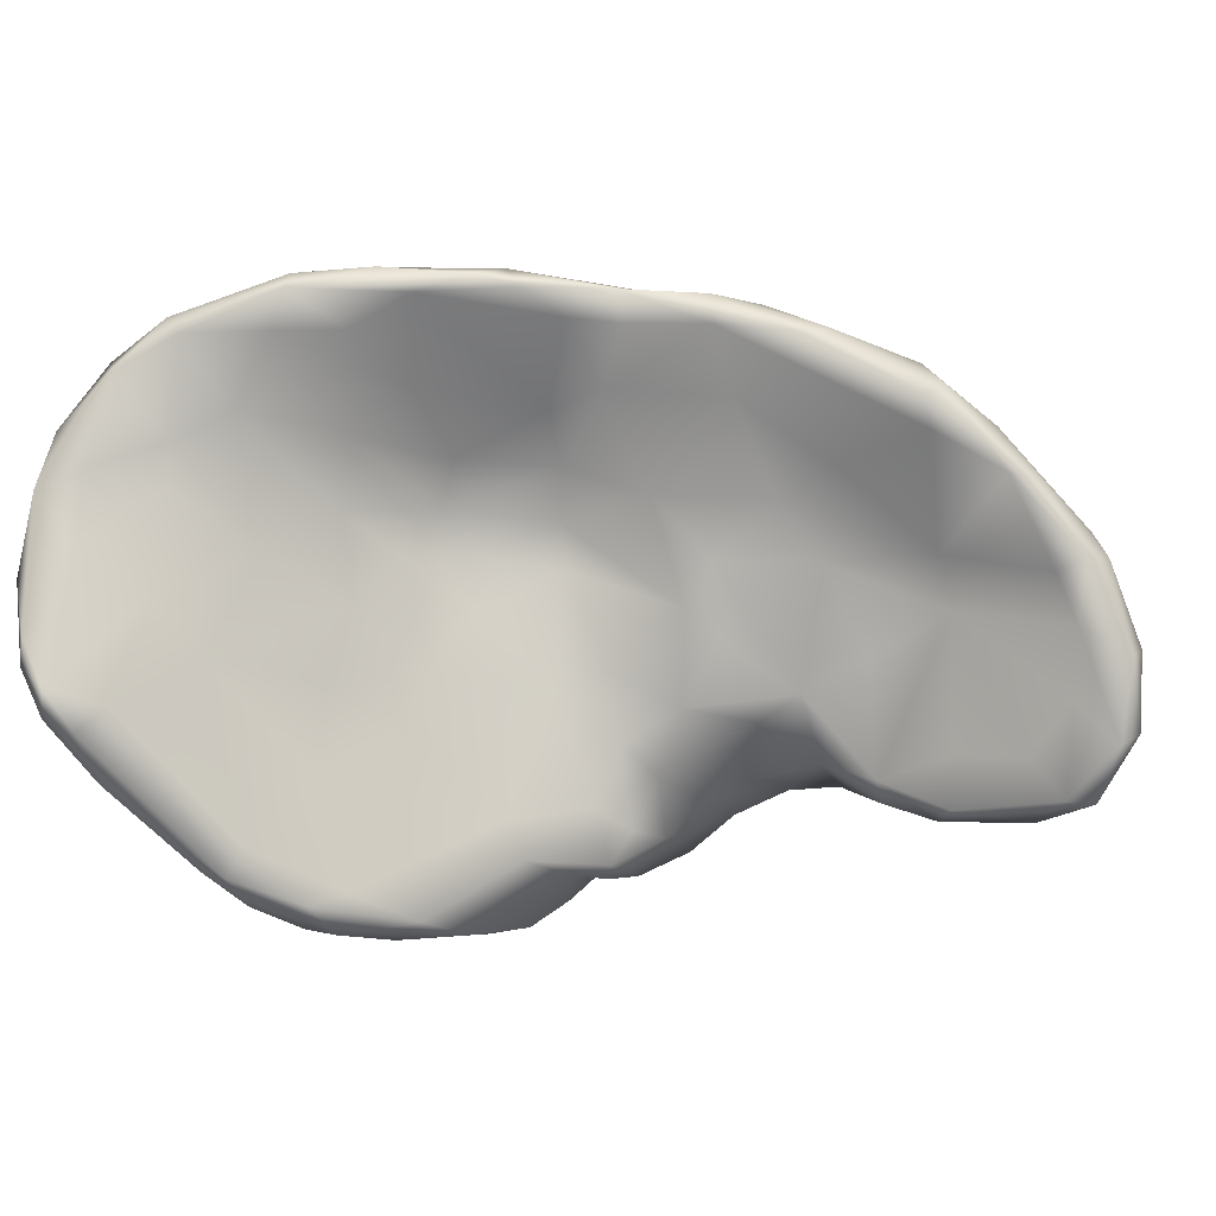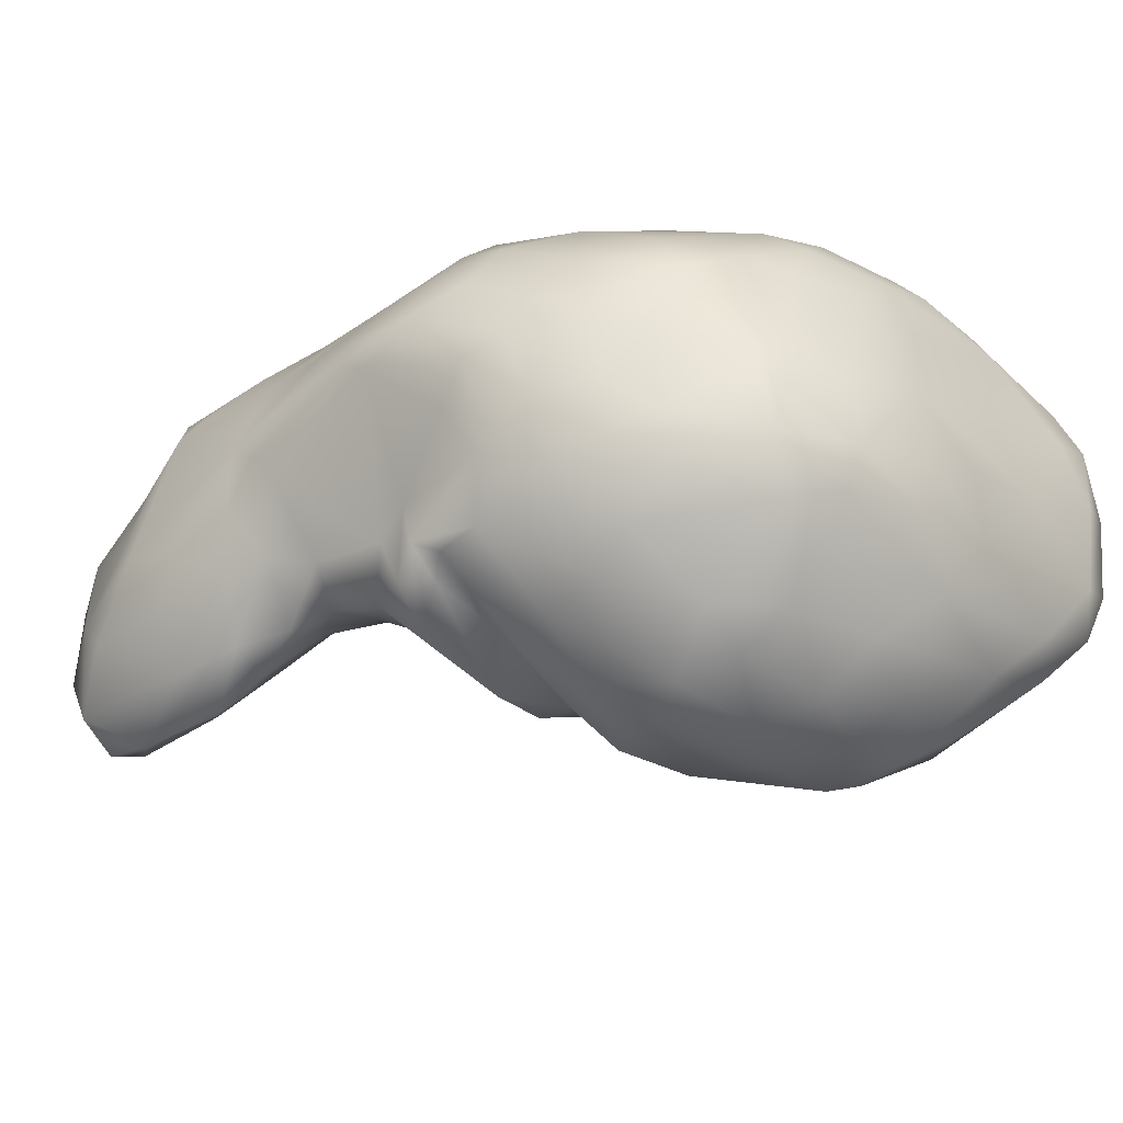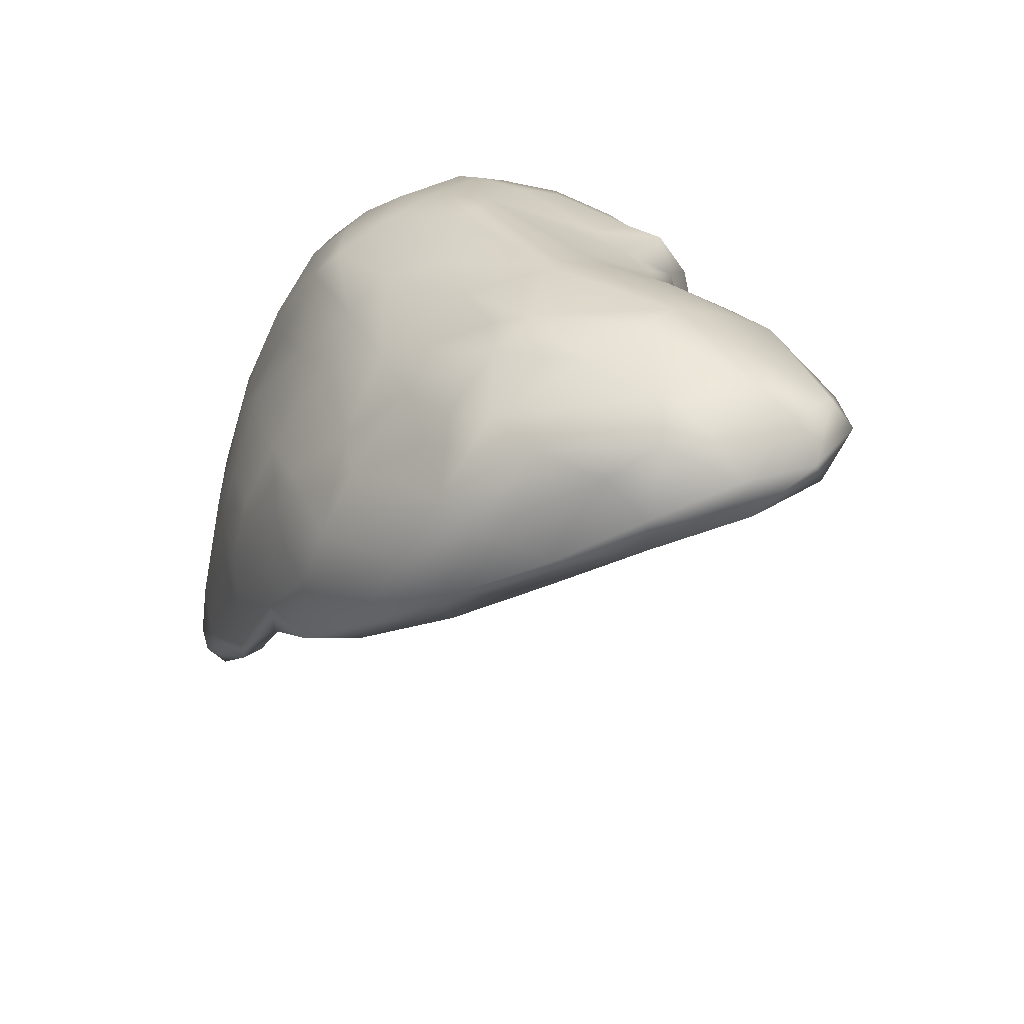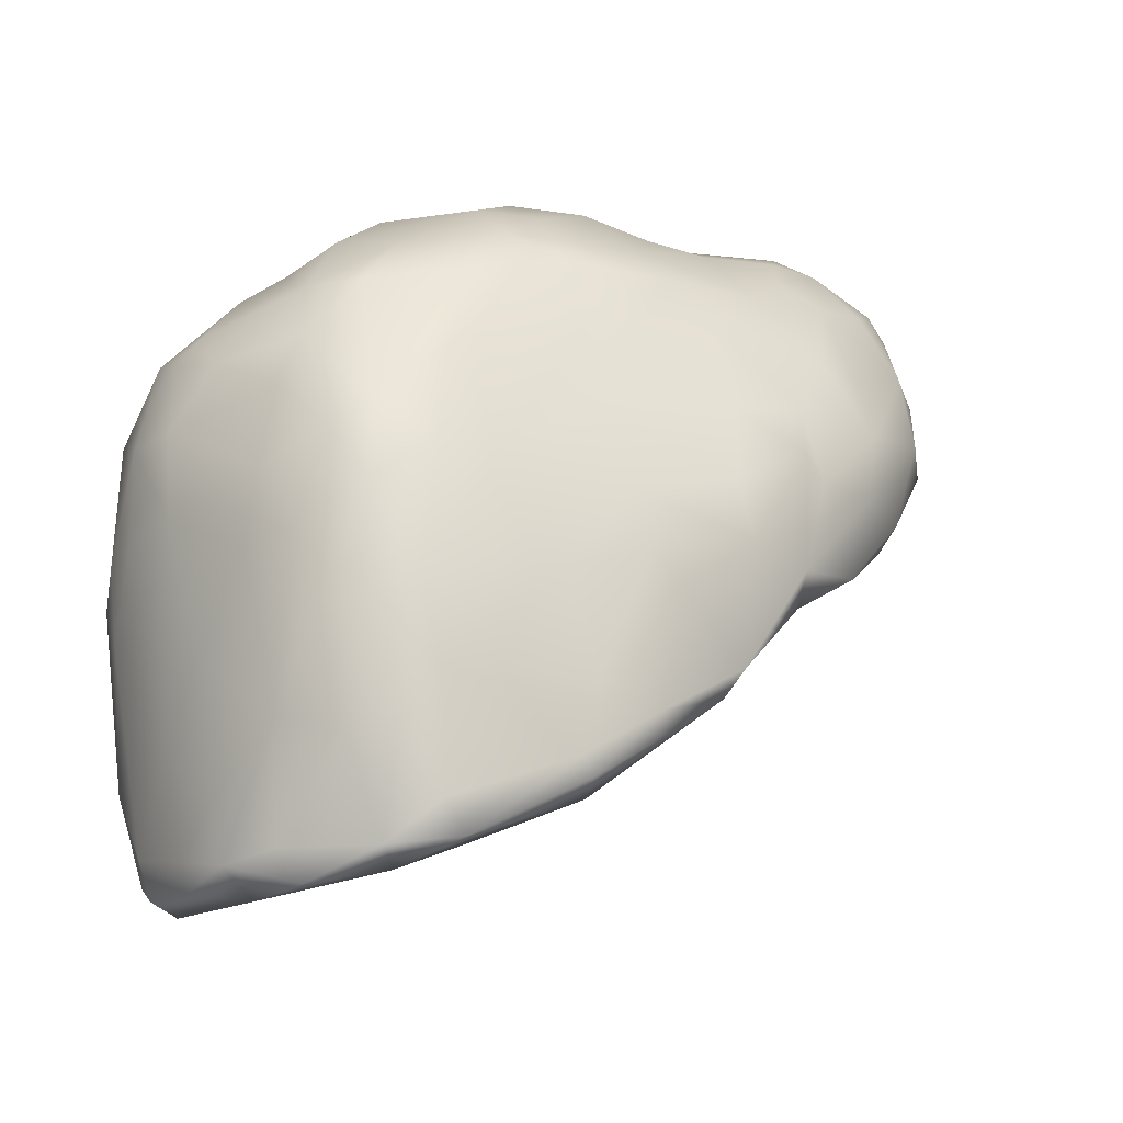
<metadata>
{"format":"obj","ext":"obj","renderer":"f3d","projection":"perspective","resolution":1024,"background":"white","views":[{"elev":-7.7,"azim":29.1,"up":"+Z"},{"elev":-35.4,"azim":-139.3,"up":"+Z"},{"elev":26.7,"azim":67.7,"up":"+Y"},{"elev":-5.9,"azim":-39.6,"up":"+Y"}]}
</metadata>
<code>
v 0.3538 4.278 -0.7967
v -4.112 0.4316 -0.3757
v -3.854 3.34 -1.257
v 0.6631 4.896 0.8871
v -0.5526 2.495 2.336
v 0.9606 4.152 -0.4675
v -3.744 0.8818 1.581
v -1.399 2.516 1.997
v -1.218 2.851 1.301
v -2.831 2.268 0.9436
v -0.8935 3.169 0.8724
v -3.415 1.338 -1.09
v -2.132 4.672 -0.7529
v -2.997 4.165 -1.08
v -4.518 2.551 -0.5031
v -4.366 3.38 -0.6364
v -2.513 3.674 -1.416
v 1.569 4.117 0.841
v 1.222 3.755 1.366
v 0.9986 4.472 1.397
v 0.3652 4.521 1.742
v 0.1068 2.918 2.32
v -2.298 4.727 1.616
v -2.464 1.375 2.711
v -4.065 1.601 2.182
v -4.207 2.253 1.956
v -4.655 0.9565 1.026
v -4.518 1.52 1.521
v -4.249 3.614 1.068
v -4.278 3.832 0.3702
v -4.645 0.6154 0.6572
v -2.81 2.289 -0.2049
v -2.648 5.063 0.3314
v -0.6344 4.816 -0.1867
v 0.3532 4.928 -0.2797
v -0.03317 4.952 1.267
v -0.3329 4.73 1.586
v -2.422 4.996 0.05892
v -0.6759 4.925 1.222
v -1.952 4.761 -0.6459
v -0.02627 2.72 2.272
v -0.5678 2.802 1.903
v -0.2537 3.561 0.8547
v -0.09705 3.927 0.2498
v 0.474 3.835 0.9036
v 0.655 3.269 1.65
v -0.02967 3.25 1.46
v 1.104 3.511 1.355
v 1.507 3.868 0.8048
v -0.8311 3.69 -0.1948
v -1.222 3.316 -0.1008
v -1.075 4.144 -0.539
v -1.373 3.92 -0.6844
v -1.638 3.222 -0.3447
v -2.683 2.42 0.1578
v -3.017 1.955 0.551
v -3.069 1.044 2.281
v -1.105 3.141 0.5609
v -1.991 2.917 -0.003919
v -4.194 0.5478 1.38
v -3.959 0.5606 -0.199
v -4.255 0.2736 -0.08245
v -2.071 3.232 -1.222
v -2.512 2.651 -1.641
v -3.199 1.663 -1.543
v -2.211 3.985 -1.17
v -2.083 3.994 -1.034
v -2.437 4.685 -0.7104
v -3.486 3.369 -1.465
v -3.331 4.26 -0.8766
v -4.507 0.3482 0.06911
v -3.7 4.287 -0.5906
v 0.9083 4.431 -0.8881
v 1.344 4.397 -0.78
v 0.8832 3.905 1.76
v 0.6187 4.073 1.897
v 0.4897 3.538 2.164
v -0.4298 3.026 2.564
v -0.5057 4.061 2.188
v -1.385 4.246 2.022
v -1.588 4.543 1.785
v -2.53 4.034 2.013
v -1.532 3.577 2.427
v -1.67 2.658 2.739
v -3.124 4.436 1.563
v -3.218 3.213 2.178
v -2.698 4.76 1.43
v -3.721 0.7826 2.391
v -3.922 2.379 2.169
v -3.431 3.861 1.792
v -3.308 4.668 1.047
v -3.996 0.579 2.018
v -4.295 1.39 1.938
v -4.187 3.309 1.54
v -4.386 0.4936 1.641
v -4.511 0.7072 1.516
v -4.498 2.586 1.093
v -4.588 1.887 0.7601
v -4.489 3.39 0.1817
v -4.193 4.067 0.07498
v -3.457 4.604 -0.02627
v -3.026 4.878 -0.02793
v -4.228 3.927 -0.3997
v -4.478 3.326 -0.2838
v -4.613 2.206 0.1132
v -4.61 0.4049 0.6588
v -2.208 2.33 2.667
v -3.891 2.15 -1.372
v -1.785 4.696 -0.8407
v -1.769 3.698 -1.228
v -1.745 3.261 -1.166
v -1.785 3.1 -0.7812
v -0.4715 5.048 0.1645
v -0.8924 5.004 0.2194
v -0.343 4.915 -0.2096
v -0.7586 4.515 1.822
v -1.15 4.989 1.133
v -0.5044 5.1 0.6395
v -0.6826 5.081 0.4808
v -2.214 5.128 0.8706
v -1.699 5.182 0.692
v -1.552 4.788 1.497
v -1.574 5.15 0.9182
v 0.274 4.877 1.378
v 0.1564 5.045 1.071
v 0.6126 5.043 0.4282
v -0.2509 4.675 -0.6642
v 0.1195 5.045 0.05136
v -0.5795 4.501 -0.591
v -1.61 4.688 -0.4474
v -1.053 4.739 -0.375
v -1.868 5.165 0.5651
v -2.952 4.988 0.3729
v -1.89 4.779 -0.335
v -2.598 4.853 -0.3236
v -1.607 3.31 -0.9291
v -1.426 4.526 -0.7673
v -1.831 3.368 -1.257
v -1.726 4.406 -1.033
v 1.203 4.869 0.02826
v 0.4996 5.088 0.1864
v 1.012 4.884 -0.2254
v -3.766 1.325 -1.237
v -1.732 1.838 2.708
v -2.535 2.607 0.9539
v -4.55 0.6172 -0.01753
v -4.592 1.297 0.3592
v -4.59 2.64 -0.1405
v -3.759 4.433 0.4293
v -3.693 4.426 -0.2485
v -4.317 3.891 -0.05711
v -4.609 2.773 0.3911
v -4.425 3.06 1.142
v -4.391 2.686 1.528
v -4.65 0.6014 1.154
v -3.403 4.759 0.5057
v -4.076 3.943 1.109
v -3.895 4.325 0.8717
v -3.95 3.478 1.714
v -4.382 2.169 1.752
v -4.146 0.7336 2.121
v -3.868 1.013 2.362
v -3.688 4.35 1.218
v -4.081 2.964 1.87
v -3.661 3.213 2.006
v -3.849 1.799 2.292
v -3.084 1.263 2.681
v -2.59 5.012 1.006
v -3.042 2.44 2.484
v -2.442 2.567 2.608
v -2.92 1.724 2.676
v -2.483 1.547 2.748
v -2.98 1.131 2.675
v -1.88 1.638 2.655
v -1.098 2.508 2.632
v -1.654 1.819 2.571
v -2.469 2.943 2.486
v -2.647 3.512 2.216
v -2.048 4.083 2.03
v -2.437 4.542 1.779
v -2.242 4.953 1.29
v -0.9609 3.623 2.458
v -1.699 3.079 2.611
v -1.027 3.296 2.572
v -0.8586 3.111 2.568
v -0.2442 3.498 2.461
v -0.2062 3.923 2.247
v -0.1327 4.503 1.85
v 0.665 4.6 1.556
v 0.7189 3.344 1.975
v 1.374 4.362 1.057
v 1.225 4.814 0.595
v 1.469 4.582 0.6963
v 1.705 4.344 0.2391
v 1.542 4.657 -0.225
v 1.523 4.648 0.3845
v 1.594 4.187 -0.4117
v 1.677 4.352 -0.3215
v 1.372 4.655 -0.5801
v 0.2831 4.722 -0.7008
v 0.2216 4.38 -0.8678
v -4.115 3.775 -0.7768
v -4.355 2.284 -0.8464
v -4.551 2.01 -0.3717
v -4.153 2.166 -1.149
v -4.4 1.034 -0.5505
v -4.374 0.4166 -0.2698
v -4.412 0.2463 0.2479
v -4.181 1.455 -0.9895
v -4.171 0.7582 -0.6774
v -4.046 2.652 -1.225
v -3.494 2.137 -1.605
v -3.627 2.686 -1.526
v -3.496 3.707 -1.255
v -3.068 3.476 -1.558
v -2.561 4.154 -1.147
v -3.05 4.718 -0.5059
v -2.019 4.586 -0.896
v -2.217 3.526 -1.39
v -2.72 3.27 -1.627
v -3.237 2.893 -1.668
v -3.003 2.505 -1.678
v -3.586 1.619 -1.462
v -2.947 1.862 -1.378
v -3.081 1.909 -1.649
v -3.116 1.636 -1.466
v -2.666 2.3 -1.562
v -2.309 3.13 -1.586
v -4.469 0.3819 1.237
v -3.523 1.275 -1.289
v -2.189 2.846 -1.139
v -2.281 2.723 -0.8692
v -3.169 1.795 -0.5982
v -3.134 1.825 0.0174
v -3.598 1.089 0.169
v -3.376 1.417 0.8949
v -3.86 0.8392 0.5229
v -4.231 0.5302 0.8774
v -0.8648 3.351 0.2947
v -2.459 2.671 0.5816
v -1.957 2.99 0.8579
v -1.872 2.785 1.549
v -1.962 2.948 1.182
v -2.625 2.444 1.275
v -2.485 1.826 2.011
v -1.804 2.505 1.881
v -1.469 2.117 2.409
v -1.149 2.255 2.594
v -2.9 1.744 1.676
v -2.463 2.339 1.581
v -2.232 1.47 2.53
v -2.683 1.363 2.309
v -2.938 1 2.543
v -3.599 0.7426 2.26
v -3.408 1.088 1.789
v -3.795 0.8931 1.266
v -3.04 1.859 1.19
v -1.645 3.066 0.1544
v -1.533 3.675 -0.9691
v -0.9762 4.496 -0.6036
v -1.471 3.453 -0.5677
v -0.1983 4.374 -0.7306
v 1.191 4.216 -0.7634
v 1.312 4.099 -0.1126
v 1.387 3.996 0.3803
v 1.726 4.096 0.159
v 1.277 3.882 0.7379
v 0.4851 4.031 0.5378
v 0.3982 4.186 -0.43
v -0.1508 4.174 -0.5844
v -0.565 4.154 -0.4445
v -0.522 3.749 -0.004511
v -0.4385 3.253 1.266
v 0.6706 3.153 1.847
v -0.5688 2.49 2.543
v -1.136 2.313 2.369
f 273 45 47
f 274 46 48
f 129 262 271
f 137 260 52
f 136 259 261
f 253 57 252
f 245 251 252
f 242 246 250
f 7 60 256
f 224 231 232
f 235 61 12
f 224 226 227
f 228 64 220
f 212 221 222
f 2 62 207
f 209 210 206
f 3 202 214
f 274 48 190
f 77 75 76
f 275 41 22
f 182 186 79
f 81 179 80
f 184 175 185
f 167 172 171
f 254 253 88
f 159 165 90
f 160 154 28
f 217 150 101
f 158 156 149
f 217 72 150
f 151 103 104
f 15 148 104
f 146 147 204
f 155 31 106
f 140 195 199
f 243 244 145
f 137 139 109
f 63 67 110
f 232 231 112
f 126 125 4
f 118 119 121
f 217 102 135
f 251 176 174
f 118 141 128
f 119 113 114
f 122 123 181
f 37 36 39
f 4 124 189
f 4 125 124
f 115 200 127
f 34 127 129
f 115 127 34
f 34 131 114
f 135 38 134
f 112 111 136
f 112 231 111
f 111 259 136
f 110 139 137
f 223 209 108
f 223 143 209
f 24 174 172
f 232 59 55
f 152 147 98
f 204 148 15
f 105 148 204
f 150 103 100
f 150 72 103
f 101 150 149
f 99 30 151
f 28 27 155
f 161 95 92
f 157 159 163
f 157 94 159
f 164 154 160
f 164 94 154
f 25 93 161
f 88 161 92
f 91 87 168
f 159 85 163
f 165 89 86
f 88 173 167
f 90 180 85
f 171 172 107
f 246 247 251
f 82 179 180
f 80 83 182
f 84 144 175
f 84 175 184
f 186 78 77
f 76 21 188
f 76 20 189
f 76 75 20
f 193 196 192
f 193 20 191
f 193 192 20
f 198 194 266
f 198 195 194
f 195 140 196
f 229 60 92
f 220 17 228
f 203 211 205
f 203 206 204
f 206 210 207
f 71 62 208
f 143 210 209
f 213 211 3
f 67 13 218
f 65 223 225
f 65 226 230
f 64 227 225
f 227 64 231
f 208 238 229
f 32 233 232
f 236 237 235
f 256 238 237
f 256 60 238
f 58 241 258
f 246 245 250
f 9 8 242
f 8 247 246
f 276 247 8
f 255 57 254
f 254 92 7
f 257 249 255
f 56 257 236
f 112 54 59
f 54 258 59
f 268 267 45
f 43 268 45
f 268 44 270
f 262 201 270
f 41 5 274
f 248 5 275
f 5 276 8
f 42 5 8
f 276 5 248
f 274 5 46
f 5 41 275
f 9 42 8
f 11 43 273
f 9 11 273
f 272 43 11
f 43 272 44
f 271 270 272
f 270 201 1
f 268 270 269
f 269 270 1
f 268 43 44
f 43 45 273
f 46 47 45
f 42 46 5
f 47 46 42
f 273 47 42
f 45 48 46
f 267 48 45
f 49 48 267
f 267 265 49
f 265 267 268
f 265 197 266
f 264 265 268
f 264 263 197
f 264 6 263
f 268 6 264
f 6 269 1
f 263 6 1
f 268 269 6
f 270 271 262
f 50 271 272
f 272 51 50
f 51 239 58
f 51 258 54
f 258 51 58
f 51 54 261
f 271 260 129
f 271 52 260
f 50 52 271
f 261 53 50
f 52 53 137
f 137 53 259
f 136 54 112
f 261 54 136
f 56 55 10
f 236 7 256
f 254 7 255
f 57 255 249
f 254 57 253
f 252 57 245
f 245 57 249
f 252 251 253
f 249 244 250
f 257 244 249
f 244 257 10
f 247 276 248
f 8 246 242
f 244 242 250
f 241 58 243
f 240 59 241
f 10 55 240
f 145 10 240
f 239 11 58
f 58 11 9
f 272 239 51
f 238 60 229
f 236 256 237
f 56 236 235
f 234 235 233
f 234 233 32
f 232 233 224
f 12 233 235
f 12 61 230
f 230 61 2
f 61 235 237
f 61 62 2
f 62 238 208
f 231 64 63
f 227 231 224
f 225 227 226
f 226 65 225
f 212 225 223
f 225 222 64
f 222 225 212
f 220 222 221
f 220 221 215
f 67 219 66
f 228 219 63
f 13 67 66
f 216 68 13
f 216 14 68
f 215 14 216
f 14 214 70
f 214 69 3
f 213 69 221
f 221 69 215
f 213 221 212
f 211 213 108
f 211 108 205
f 210 143 230
f 210 230 2
f 207 62 71
f 207 71 146
f 207 210 2
f 206 207 146
f 206 203 209
f 204 206 146
f 203 204 15
f 16 211 203
f 16 203 15
f 3 16 202
f 70 202 72
f 70 72 217
f 66 216 13
f 66 17 216
f 219 17 66
f 228 17 219
f 92 60 7
f 201 73 1
f 200 73 201
f 199 73 200
f 74 73 199
f 73 74 263
f 127 201 262
f 74 199 198
f 198 199 195
f 197 74 198
f 192 196 140
f 196 194 195
f 191 18 193
f 18 266 194
f 193 194 196
f 193 18 194
f 189 20 192
f 190 19 75
f 190 75 77
f 49 19 48
f 18 19 49
f 191 19 18
f 191 20 75
f 189 21 76
f 186 76 187
f 77 76 186
f 77 78 22
f 22 78 275
f 274 22 41
f 190 22 274
f 77 22 190
f 185 186 182
f 185 78 186
f 175 78 185
f 116 79 188
f 187 79 186
f 79 187 188
f 80 79 116
f 175 144 248
f 183 84 184
f 83 183 184
f 182 83 184
f 83 80 179
f 81 80 116
f 81 23 180
f 122 23 81
f 179 82 178
f 178 183 83
f 177 183 178
f 183 177 84
f 245 246 251
f 176 247 248
f 251 247 176
f 184 185 182
f 173 24 172
f 173 172 167
f 253 24 173
f 171 107 170
f 170 177 169
f 82 180 90
f 86 82 90
f 87 180 23
f 181 87 23
f 173 88 253
f 88 167 162
f 171 166 167
f 166 171 169
f 167 166 162
f 86 89 169
f 164 165 159
f 89 165 164
f 86 90 165
f 90 85 159
f 156 168 133
f 91 168 156
f 254 88 92
f 161 88 162
f 25 162 166
f 25 166 89
f 93 25 26
f 160 93 26
f 89 164 26
f 154 94 153
f 94 29 153
f 94 157 29
f 91 158 163
f 91 156 158
f 156 133 102
f 92 95 229
f 95 96 155
f 229 95 155
f 28 96 93
f 161 93 96
f 160 28 93
f 27 28 98
f 154 97 28
f 97 154 153
f 152 97 153
f 97 152 98
f 29 30 99
f 151 30 100
f 153 99 152
f 153 29 99
f 149 150 100
f 158 149 100
f 102 101 156
f 101 102 217
f 202 103 72
f 100 103 151
f 16 104 103
f 202 16 103
f 104 16 15
f 152 104 148
f 99 104 152
f 151 104 99
f 105 147 152
f 27 31 155
f 147 27 98
f 147 31 27
f 146 106 31
f 71 106 146
f 208 106 71
f 106 229 155
f 106 208 229
f 127 262 129
f 241 145 240
f 145 241 243
f 240 55 59
f 144 107 172
f 170 107 84
f 212 223 108
f 143 223 230
f 108 209 205
f 12 226 224
f 233 12 224
f 226 12 230
f 244 10 145
f 142 35 141
f 142 141 140
f 140 141 126
f 218 109 139
f 40 109 218
f 13 40 218
f 109 130 137
f 110 218 139
f 218 110 67
f 63 110 138
f 110 259 111
f 110 111 138
f 232 112 59
f 111 231 138
f 135 40 68
f 68 40 13
f 217 135 68
f 132 134 38
f 133 33 102
f 132 130 134
f 130 114 131
f 130 131 137
f 131 260 137
f 128 115 113
f 115 34 113
f 35 128 141
f 35 200 115
f 128 35 115
f 200 35 142
f 199 200 142
f 126 4 192
f 124 36 37
f 188 124 37
f 189 124 21
f 37 39 116
f 117 122 39
f 122 116 39
f 123 122 117
f 181 120 168
f 123 120 181
f 133 120 33
f 168 120 133
f 114 121 119
f 121 114 132
f 33 135 102
f 38 135 33
f 132 38 33
f 128 113 118
f 141 118 125
f 141 125 126
f 125 39 36
f 174 176 144
f 144 176 248
f 172 174 144
f 40 134 109
f 134 130 109
f 118 121 123
f 118 123 117
f 39 118 117
f 118 39 125
f 119 118 113
f 120 132 33
f 121 132 120
f 120 123 121
f 122 81 116
f 37 116 188
f 188 21 124
f 124 125 36
f 189 192 4
f 140 126 192
f 129 131 34
f 129 260 131
f 114 113 34
f 132 114 130
f 135 134 40
f 231 63 138
f 137 259 110
f 140 199 142
f 144 84 107
f 55 32 232
f 146 31 147
f 204 147 105
f 105 152 148
f 149 156 101
f 157 30 29
f 30 158 100
f 157 158 30
f 97 98 28
f 155 96 28
f 161 96 95
f 163 158 157
f 164 159 94
f 160 26 164
f 25 89 26
f 25 161 162
f 87 163 85
f 91 163 87
f 166 169 89
f 181 168 87
f 87 85 180
f 82 86 178
f 177 178 86
f 86 169 177
f 171 170 169
f 253 174 24
f 253 251 174
f 177 170 84
f 179 178 83
f 179 81 180
f 122 181 23
f 182 79 80
f 175 275 78
f 175 248 275
f 188 187 76
f 190 48 19
f 19 191 75
f 18 49 266
f 266 197 198
f 197 263 74
f 127 200 201
f 73 263 1
f 17 215 216
f 220 215 17
f 214 202 70
f 3 211 16
f 203 205 209
f 213 212 108
f 3 69 213
f 215 214 14
f 214 215 69
f 14 217 68
f 70 217 14
f 67 63 219
f 220 64 222
f 230 223 65
f 64 228 63
f 237 238 62
f 61 237 62
f 234 56 235
f 239 272 11
f 258 241 59
f 9 243 58
f 242 243 9
f 243 242 244
f 250 245 249
f 255 7 236
f 257 255 236
f 257 56 10
f 234 55 56
f 234 32 55
f 261 259 53
f 50 53 52
f 51 261 50
f 264 197 265
f 265 266 49
f 44 272 270
f 42 9 273

</code>
